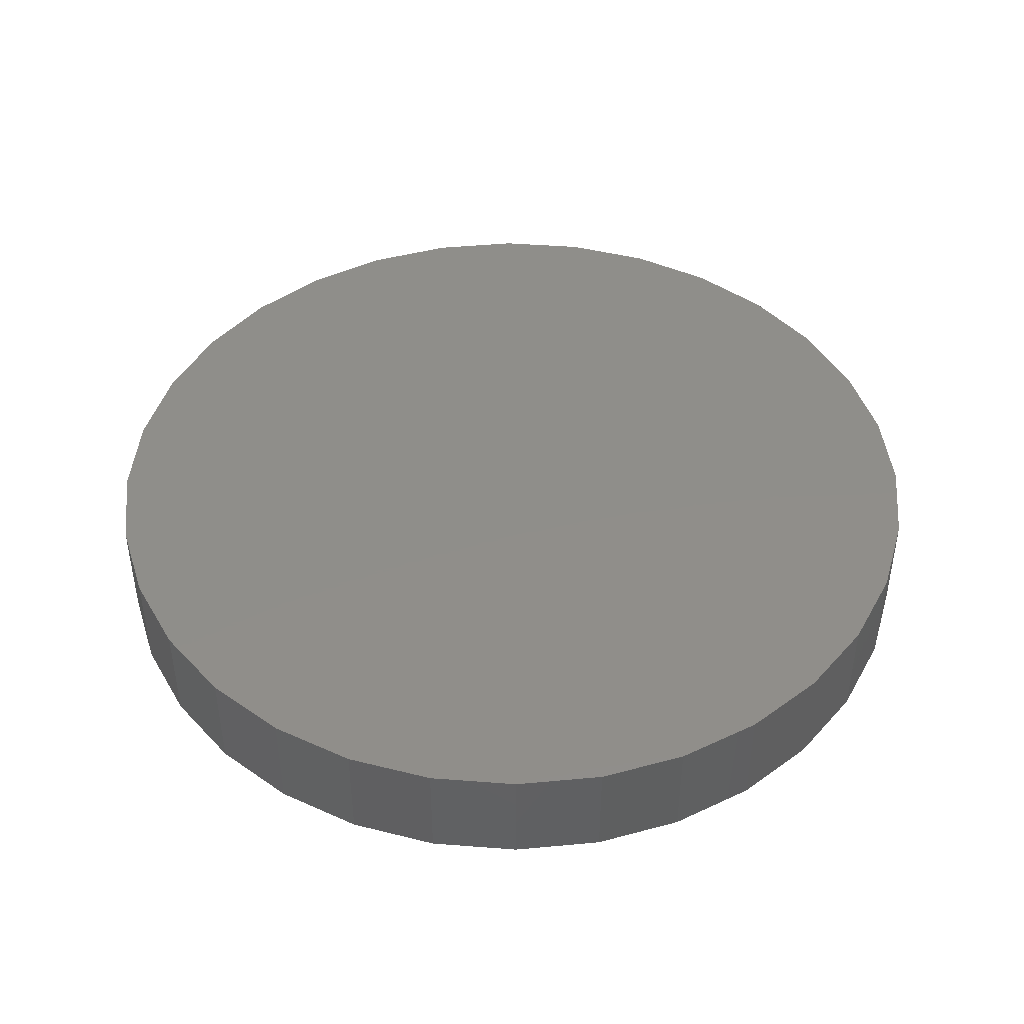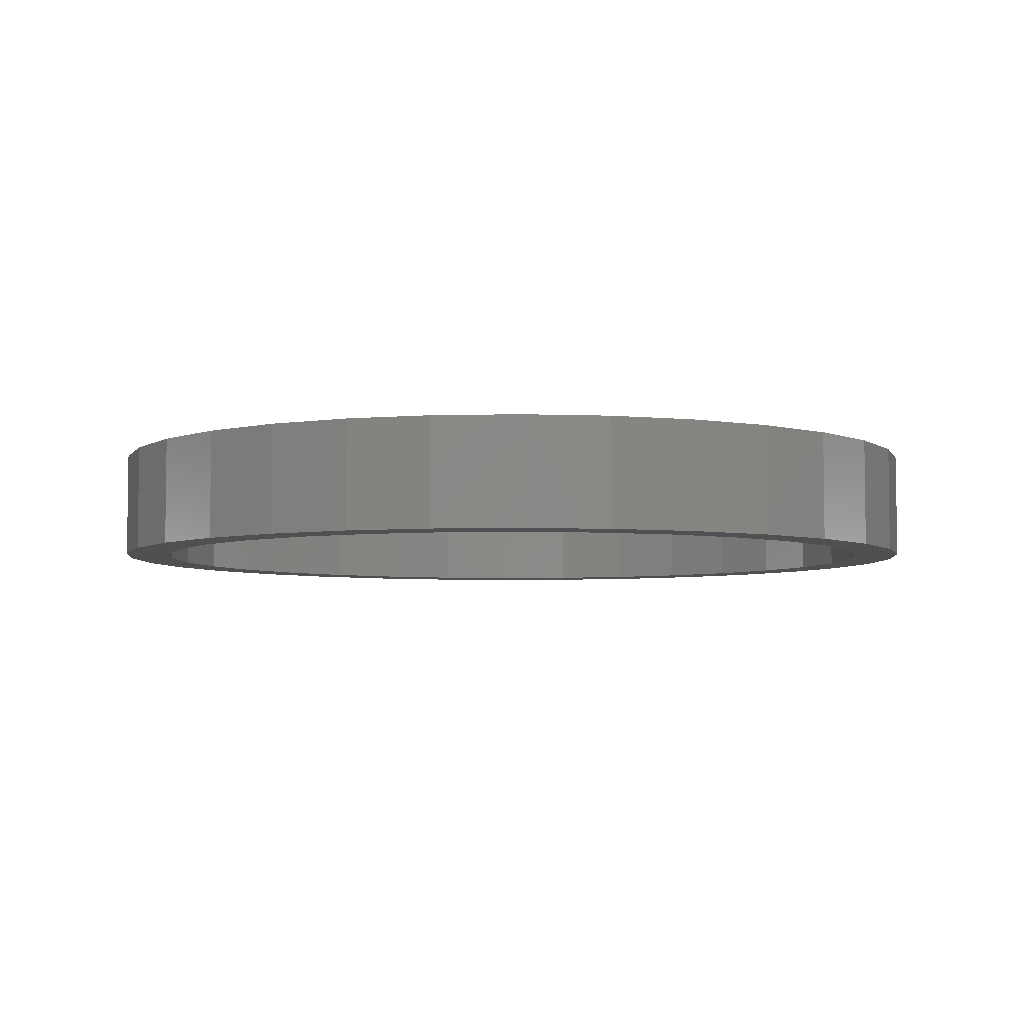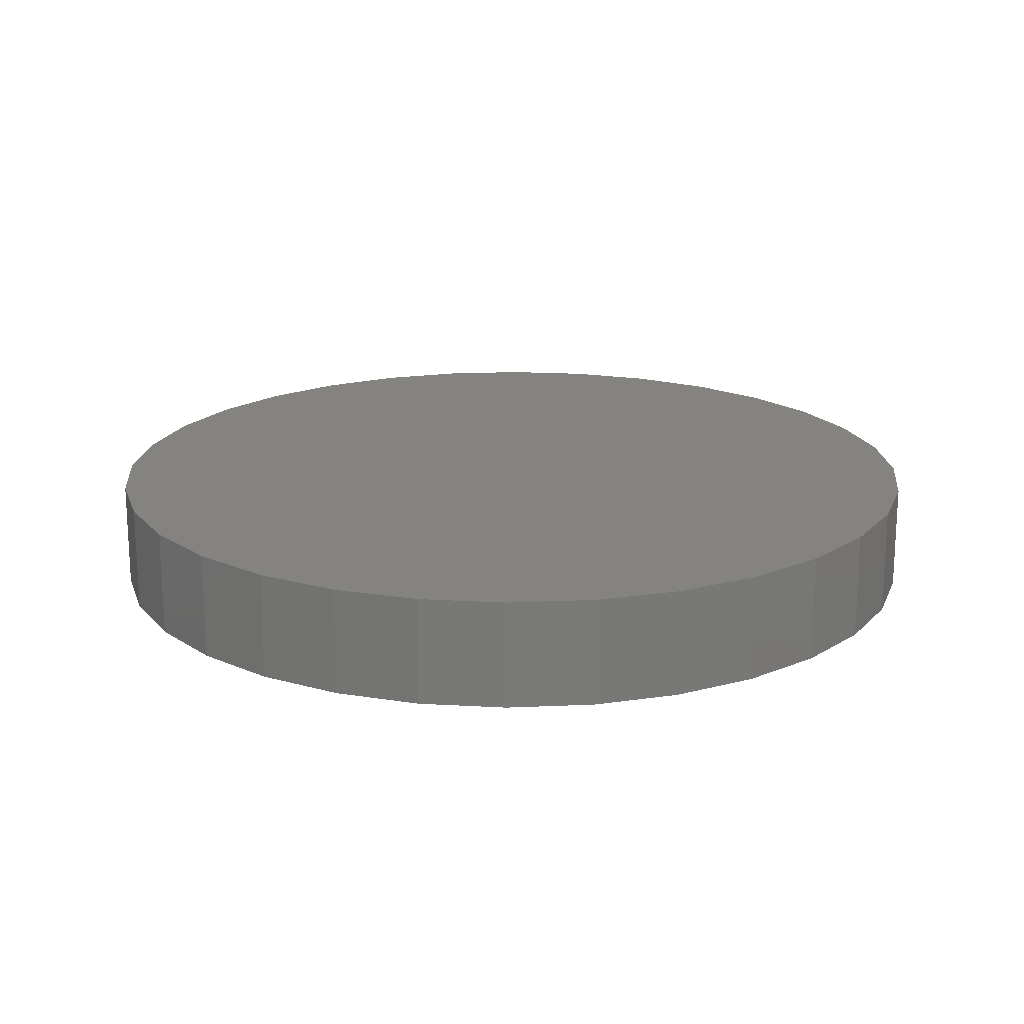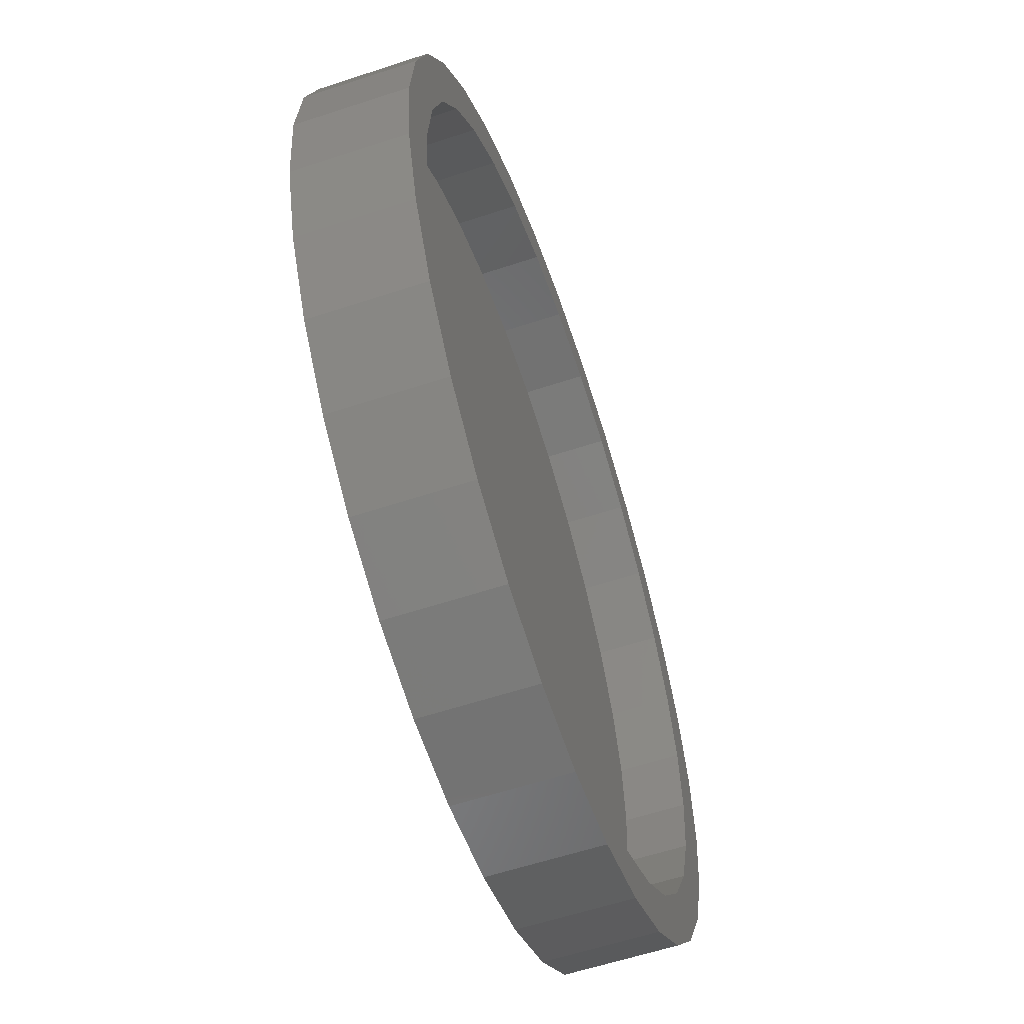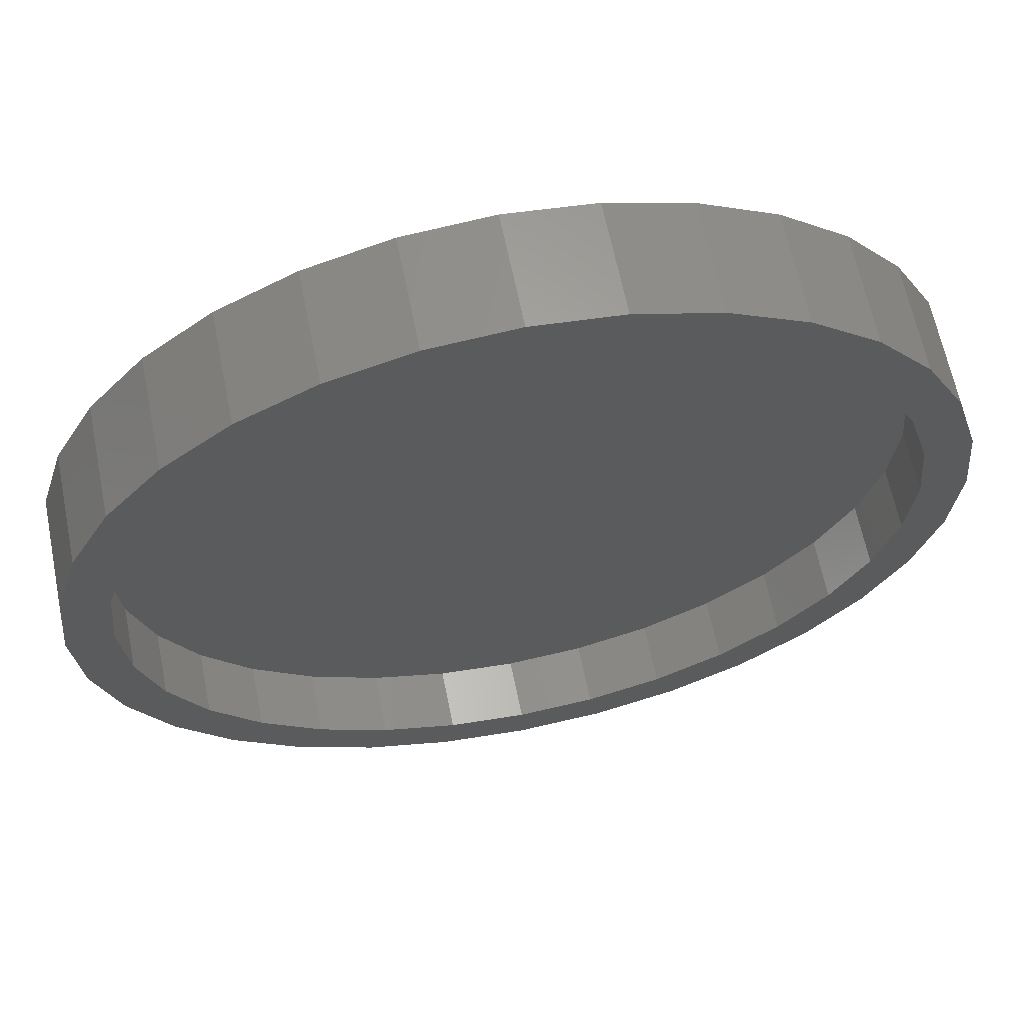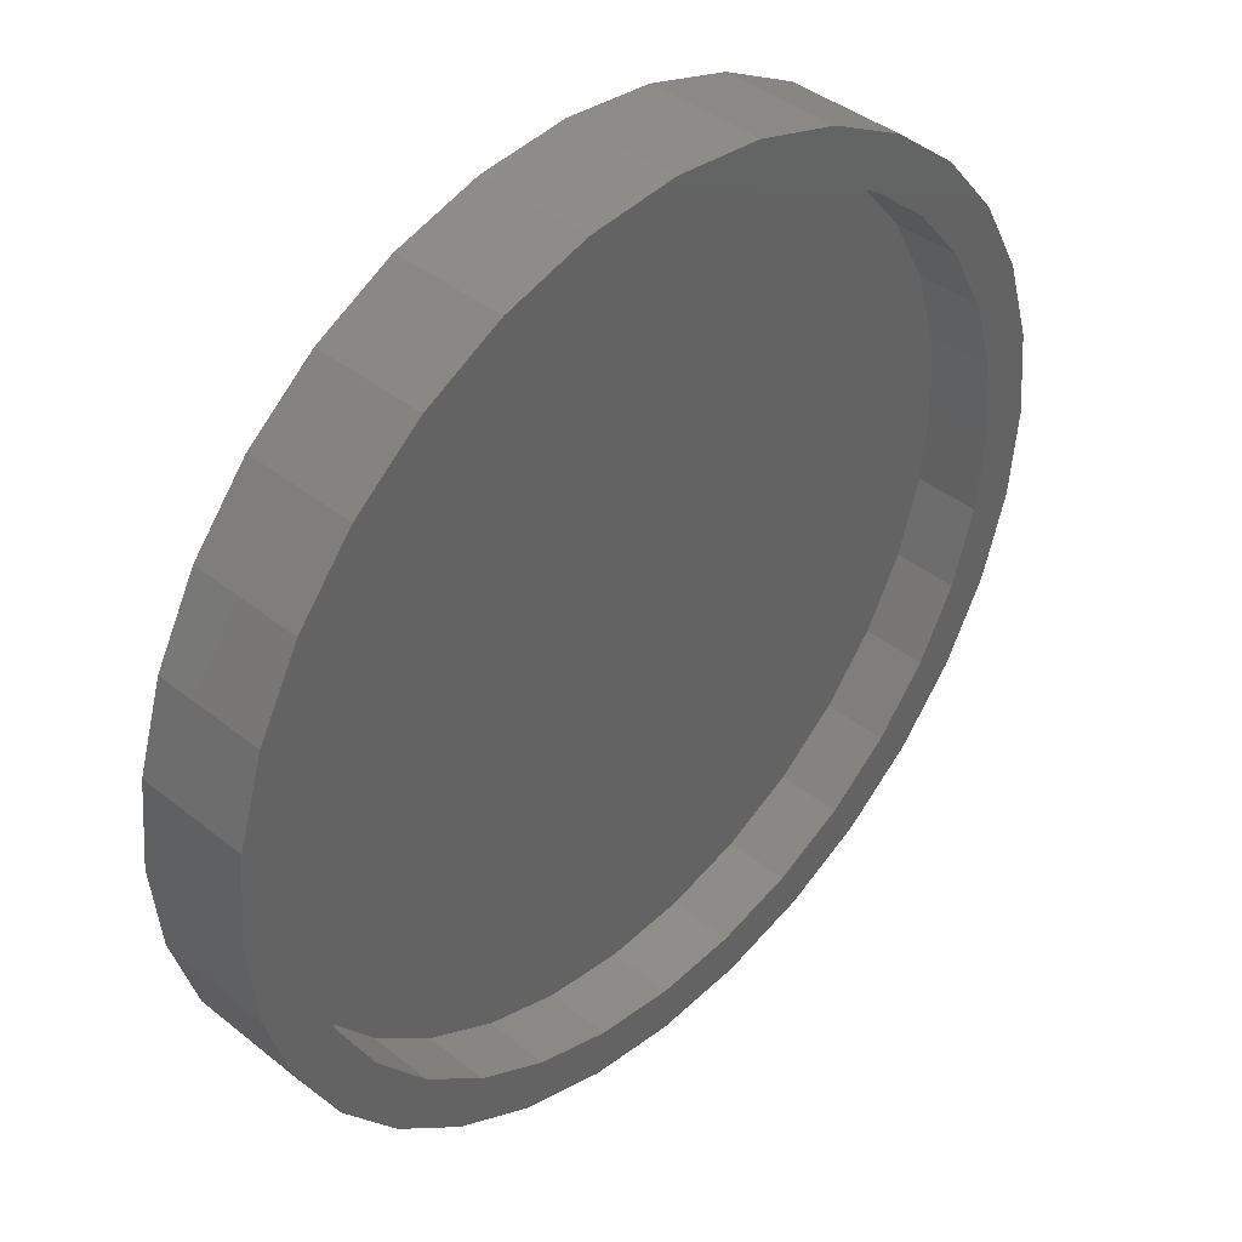
<metadata>
{"format":"stl","ext":"stl","renderer":"f3d","projection":"perspective","resolution":1024,"background":"white","views":[{"elev":44.7,"azim":78.2,"up":"+Y"},{"elev":-5.1,"azim":-147.4,"up":"+Y"},{"elev":18.3,"azim":135.7,"up":"+Y"},{"elev":-59.1,"azim":-71.2,"up":"+Z"},{"elev":63.6,"azim":-11.4,"up":"+Z"},{"elev":40.8,"azim":-45.7,"up":"+Z"}]}
</metadata>
<code>
# stl→obj: 128 verts, 252 faces
v 0.007895 -0.03906 0.3949
v 0.007895 -0.03906 0.4418
v -0.07829 -0.03906 0.4333
v -0.1612 -0.03906 0.4081
v -0.2713 -0.03906 0.2792
v -0.3594 -0.03906 0.2454
v -0.3205 -0.03906 0.2194
v 0.09408 -0.03906 0.4333
v 0.09408 -0.03906 -0.4333
v 0.177 -0.03906 -0.4081
v 0.007895 -0.03906 -0.3949
v 0.007895 -0.03906 -0.4418
v -0.3045 -0.03906 0.3124
v -0.2115 -0.03906 0.3283
v -0.2375 -0.03906 0.3673
v -0.1432 -0.03906 0.3648
v -0.06915 -0.03906 0.3873
v -0.3569 -0.03906 0.1511
v -0.4003 -0.03906 0.1691
v -0.3794 -0.03906 0.07704
v -0.4254 -0.03906 0.08619
v -0.387 -0.03906 1.229e-16
v -0.4339 -0.03906 1.429e-16
v -0.3794 -0.03906 -0.07704
v -0.4254 -0.03906 -0.08619
v -0.3569 -0.03906 -0.1511
v -0.4003 -0.03906 -0.1691
v -0.3205 -0.03906 -0.2194
v -0.3594 -0.03906 -0.2454
v -0.2713 -0.03906 -0.2792
v -0.3045 -0.03906 -0.3124
v -0.2115 -0.03906 -0.3283
v -0.1432 -0.03906 -0.3648
v -0.2375 -0.03906 -0.3673
v -0.06915 -0.03906 -0.3873
v -0.1612 -0.03906 -0.4081
v -0.07829 -0.03906 -0.4333
v 0.177 -0.03906 0.4081
v 0.08494 -0.03906 0.3873
v 0.2533 -0.03906 0.3673
v 0.159 -0.03906 0.3648
v 0.3203 -0.03906 0.3124
v 0.2273 -0.03906 0.3283
v 0.3752 -0.03906 0.2454
v 0.2871 -0.03906 0.2792
v 0.3362 -0.03906 0.2194
v 0.416 -0.03906 0.1691
v 0.3727 -0.03906 0.1511
v 0.4412 -0.03906 0.08619
v 0.3952 -0.03906 0.07704
v 0.4497 -0.03906 2.107e-16
v 0.4028 -0.03906 -1.673e-16
v 0.4412 -0.03906 -0.08619
v 0.3952 -0.03906 -0.07704
v 0.416 -0.03906 -0.1691
v 0.3727 -0.03906 -0.1511
v 0.3752 -0.03906 -0.2454
v 0.3362 -0.03906 -0.2194
v 0.3203 -0.03906 -0.3124
v 0.2871 -0.03906 -0.2792
v 0.2273 -0.03906 -0.3283
v 0.2533 -0.03906 -0.3673
v 0.159 -0.03906 -0.3648
v 0.08494 -0.03906 -0.3873
v 0.007895 0.02344 -0.3949
v 0.08494 0.02344 -0.3873
v 0.159 0.02344 -0.3648
v 0.2273 0.02344 -0.3283
v 0.2871 0.02344 -0.2792
v 0.3362 0.02344 -0.2194
v 0.3727 0.02344 -0.1511
v 0.3952 0.02344 -0.07704
v 0.4028 0.02344 -2.64e-16
v -0.06915 0.02344 -0.3873
v -0.1432 0.02344 -0.3648
v -0.2115 0.02344 -0.3283
v -0.2713 0.02344 -0.2792
v -0.3205 0.02344 -0.2194
v -0.3569 0.02344 -0.1511
v -0.3794 0.02344 -0.07704
v -0.387 0.02344 1.229e-16
v 0.007895 0.02344 0.3949
v -0.06915 0.02344 0.3873
v -0.1432 0.02344 0.3648
v -0.2115 0.02344 0.3283
v -0.2713 0.02344 0.2792
v -0.3205 0.02344 0.2194
v -0.3569 0.02344 0.1511
v -0.3794 0.02344 0.07704
v 0.08494 0.02344 0.3873
v 0.159 0.02344 0.3648
v 0.2273 0.02344 0.3283
v 0.2871 0.02344 0.2792
v 0.3362 0.02344 0.2194
v 0.3727 0.02344 0.1511
v 0.3952 0.02344 0.07704
v 0.4497 0.07031 4.949e-16
v 0.4412 0.07031 -0.08619
v 0.416 0.07031 -0.1691
v 0.3752 0.07031 -0.2454
v 0.3203 0.07031 -0.3124
v 0.2533 0.07031 -0.3673
v 0.177 0.07031 -0.4081
v 0.09408 0.07031 -0.4333
v 0.007895 0.07031 -0.4418
v -0.07829 0.07031 -0.4333
v -0.1612 0.07031 -0.4081
v -0.2375 0.07031 -0.3673
v -0.3045 0.07031 -0.3124
v -0.3594 0.07031 -0.2454
v -0.4003 0.07031 -0.1691
v -0.4254 0.07031 -0.08619
v -0.4339 0.07031 1.429e-16
v -0.4254 0.07031 0.08619
v -0.4003 0.07031 0.1691
v -0.3594 0.07031 0.2454
v -0.3045 0.07031 0.3124
v -0.2375 0.07031 0.3673
v -0.1612 0.07031 0.4081
v -0.07829 0.07031 0.4333
v 0.007895 0.07031 0.4418
v 0.09408 0.07031 0.4333
v 0.177 0.07031 0.4081
v 0.2533 0.07031 0.3673
v 0.3203 0.07031 0.3124
v 0.3752 0.07031 0.2454
v 0.416 0.07031 0.1691
v 0.4412 0.07031 0.08619
f 1 2 3
f 1 3 4
f 5 6 7
f 8 2 1
f 9 10 11
f 11 12 9
f 6 5 13
f 13 5 14
f 13 14 15
f 15 14 16
f 15 16 4
f 4 16 17
f 4 17 1
f 7 6 18
f 18 6 19
f 18 19 20
f 20 19 21
f 20 21 22
f 22 21 23
f 22 23 24
f 24 23 25
f 24 25 26
f 26 25 27
f 26 27 28
f 28 27 29
f 28 29 30
f 30 29 31
f 30 31 32
f 32 31 33
f 33 31 34
f 33 34 35
f 35 34 36
f 35 36 11
f 11 36 37
f 11 37 12
f 8 1 38
f 38 1 39
f 38 39 40
f 40 39 41
f 40 41 42
f 42 41 43
f 42 43 44
f 44 43 45
f 44 45 46
f 44 46 47
f 47 46 48
f 47 48 49
f 49 48 50
f 49 50 51
f 51 50 52
f 51 52 53
f 53 52 54
f 53 54 55
f 55 54 56
f 55 56 57
f 57 56 58
f 57 58 59
f 59 58 60
f 59 60 61
f 59 61 62
f 62 61 63
f 62 63 10
f 10 63 64
f 10 64 11
f 65 64 66
f 66 64 63
f 66 63 67
f 67 63 61
f 67 61 68
f 68 61 60
f 68 60 69
f 69 60 58
f 69 58 70
f 70 58 56
f 70 56 71
f 71 56 54
f 71 54 72
f 72 54 52
f 72 52 73
f 64 65 11
f 11 65 74
f 11 74 35
f 35 74 75
f 35 75 33
f 33 75 76
f 33 76 32
f 32 76 77
f 32 77 30
f 30 77 78
f 30 78 28
f 28 78 79
f 28 79 26
f 26 79 80
f 26 80 24
f 24 80 81
f 24 81 22
f 82 17 83
f 83 17 16
f 83 16 84
f 84 16 14
f 84 14 85
f 85 14 5
f 85 5 86
f 86 5 7
f 86 7 87
f 87 7 18
f 87 18 88
f 88 18 20
f 88 20 89
f 89 20 22
f 89 22 81
f 17 82 1
f 1 82 90
f 1 90 39
f 39 90 91
f 39 91 41
f 41 91 92
f 41 92 43
f 43 92 93
f 43 93 45
f 45 93 94
f 45 94 46
f 46 94 95
f 46 95 48
f 48 95 96
f 48 96 50
f 50 96 73
f 50 73 52
f 97 51 98
f 98 51 53
f 98 53 99
f 99 53 55
f 99 55 100
f 100 55 57
f 100 57 101
f 101 57 59
f 101 59 102
f 102 59 62
f 102 62 103
f 103 62 10
f 103 10 104
f 104 10 9
f 104 9 105
f 105 9 12
f 105 12 106
f 106 12 37
f 106 37 107
f 107 37 36
f 107 36 108
f 108 36 34
f 108 34 109
f 109 34 31
f 109 31 110
f 110 31 29
f 110 29 111
f 111 29 27
f 111 27 112
f 112 27 25
f 112 25 113
f 113 25 23
f 113 23 114
f 114 23 21
f 114 21 115
f 115 21 19
f 115 19 116
f 116 19 6
f 116 6 117
f 117 6 13
f 117 13 118
f 118 13 15
f 118 15 119
f 119 15 4
f 119 4 120
f 120 4 3
f 120 3 121
f 121 3 2
f 121 2 122
f 122 2 8
f 122 8 123
f 123 8 38
f 123 38 124
f 124 38 40
f 124 40 125
f 125 40 42
f 125 42 126
f 126 42 44
f 126 44 127
f 127 44 47
f 127 47 128
f 128 47 49
f 128 49 97
f 97 49 51
f 121 122 120
f 105 106 104
f 104 106 107
f 104 107 103
f 103 107 108
f 103 108 102
f 102 108 109
f 102 109 101
f 101 109 110
f 101 110 100
f 100 110 111
f 100 111 99
f 99 111 112
f 99 112 98
f 98 112 113
f 98 113 97
f 97 113 114
f 97 114 128
f 128 114 115
f 128 115 127
f 127 115 116
f 127 116 126
f 126 116 117
f 126 117 125
f 125 117 118
f 125 118 124
f 124 118 119
f 124 119 123
f 123 119 120
f 123 120 122
f 83 90 82
f 90 83 91
f 91 83 84
f 91 84 92
f 92 84 85
f 92 85 93
f 93 85 86
f 93 86 94
f 94 86 87
f 94 87 95
f 95 87 88
f 95 88 96
f 96 88 89
f 96 89 73
f 73 89 81
f 73 81 72
f 72 81 80
f 72 80 71
f 71 80 79
f 71 79 70
f 70 79 78
f 70 78 69
f 69 78 77
f 69 77 68
f 68 77 76
f 68 76 67
f 67 76 75
f 67 75 66
f 66 75 74
f 66 74 65

</code>
